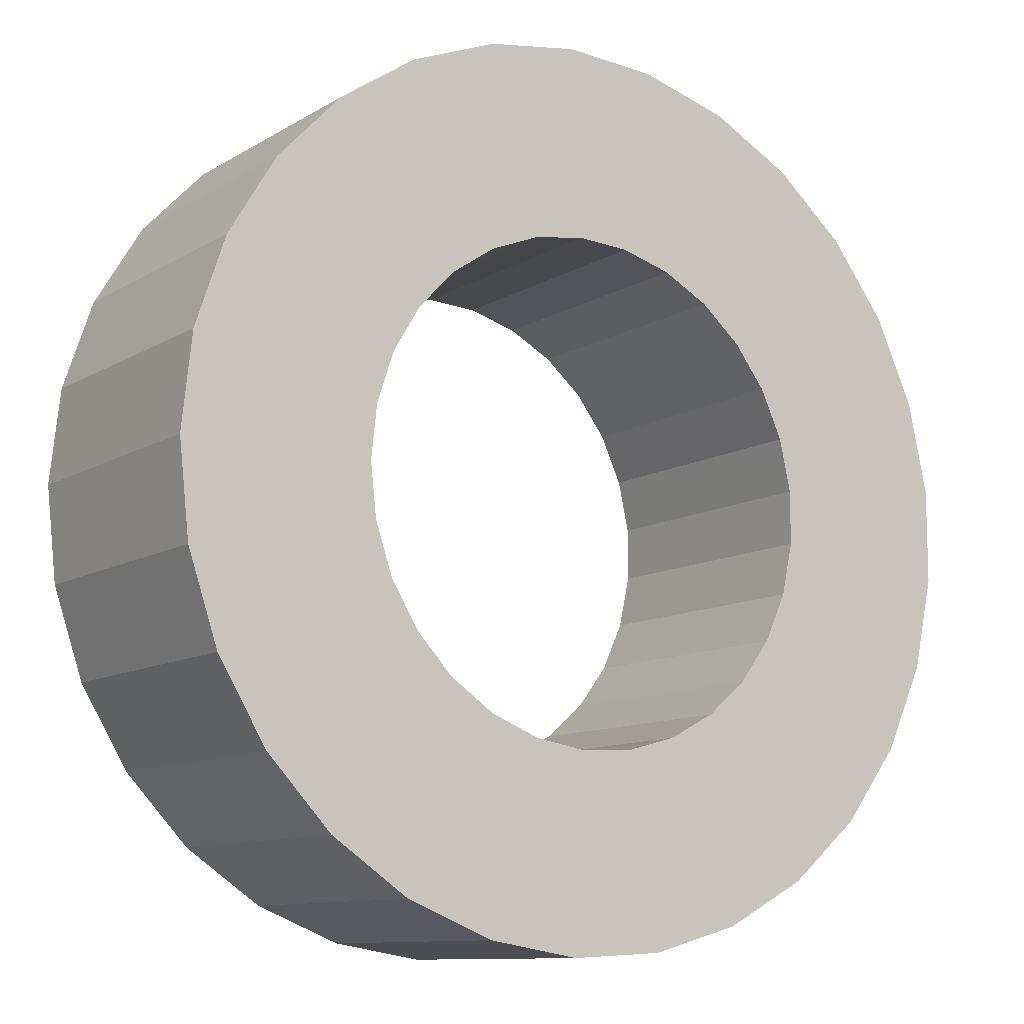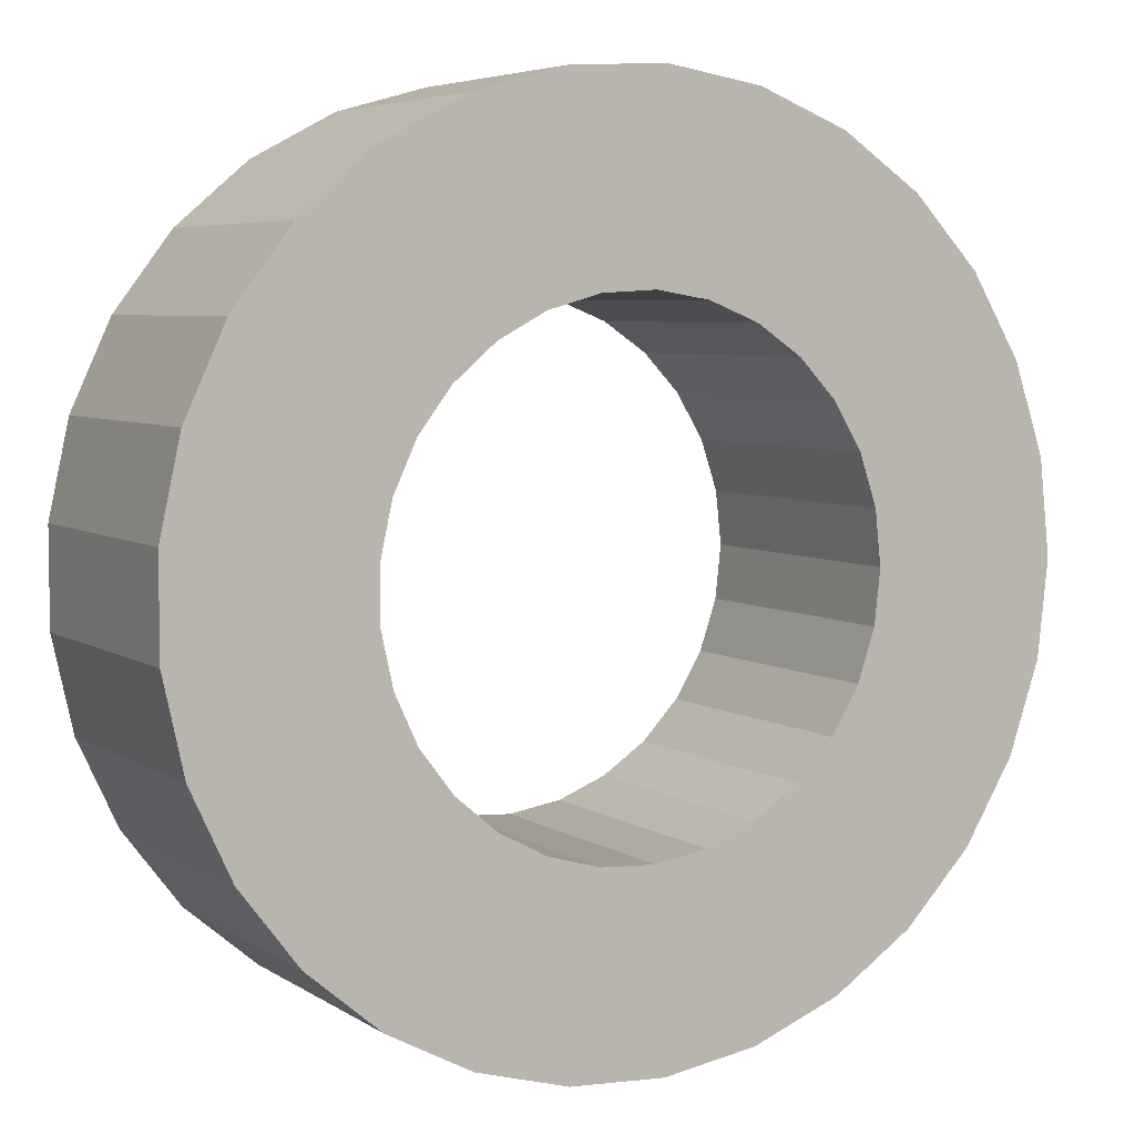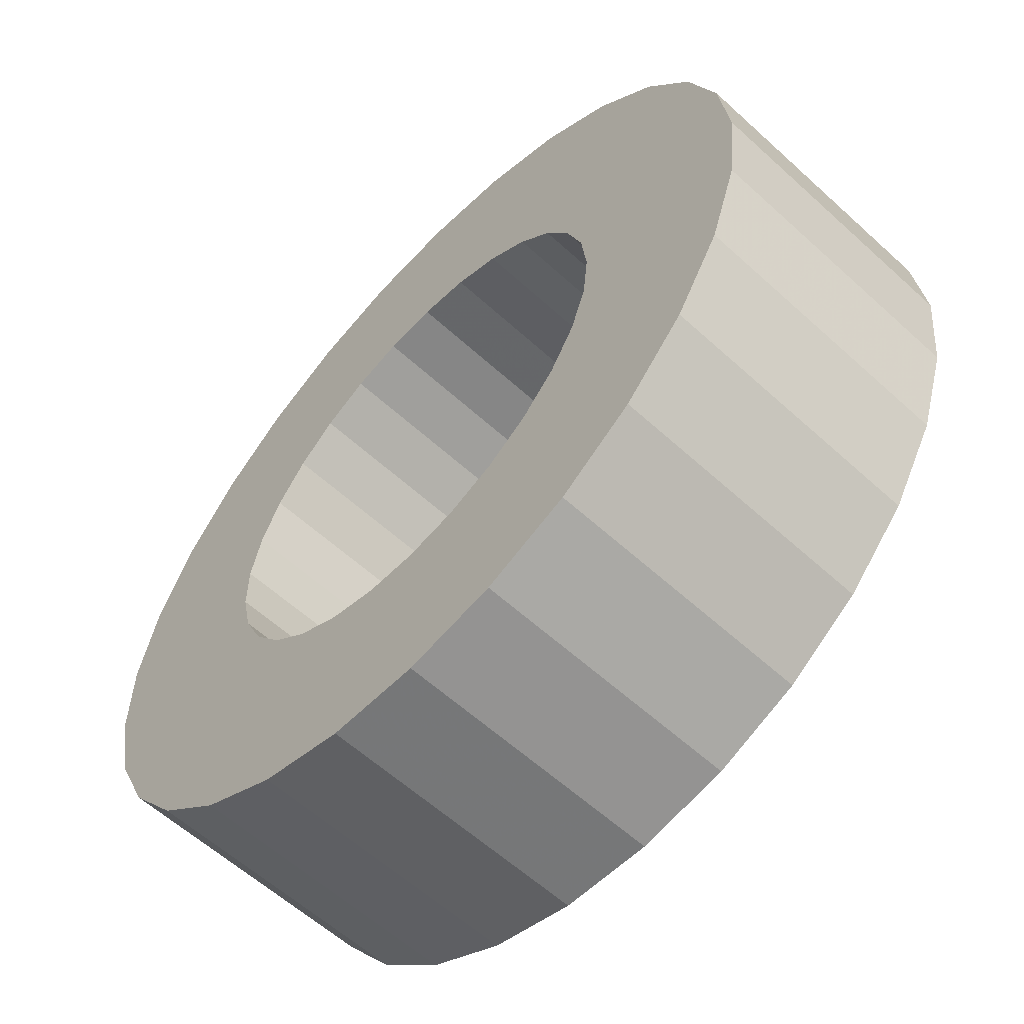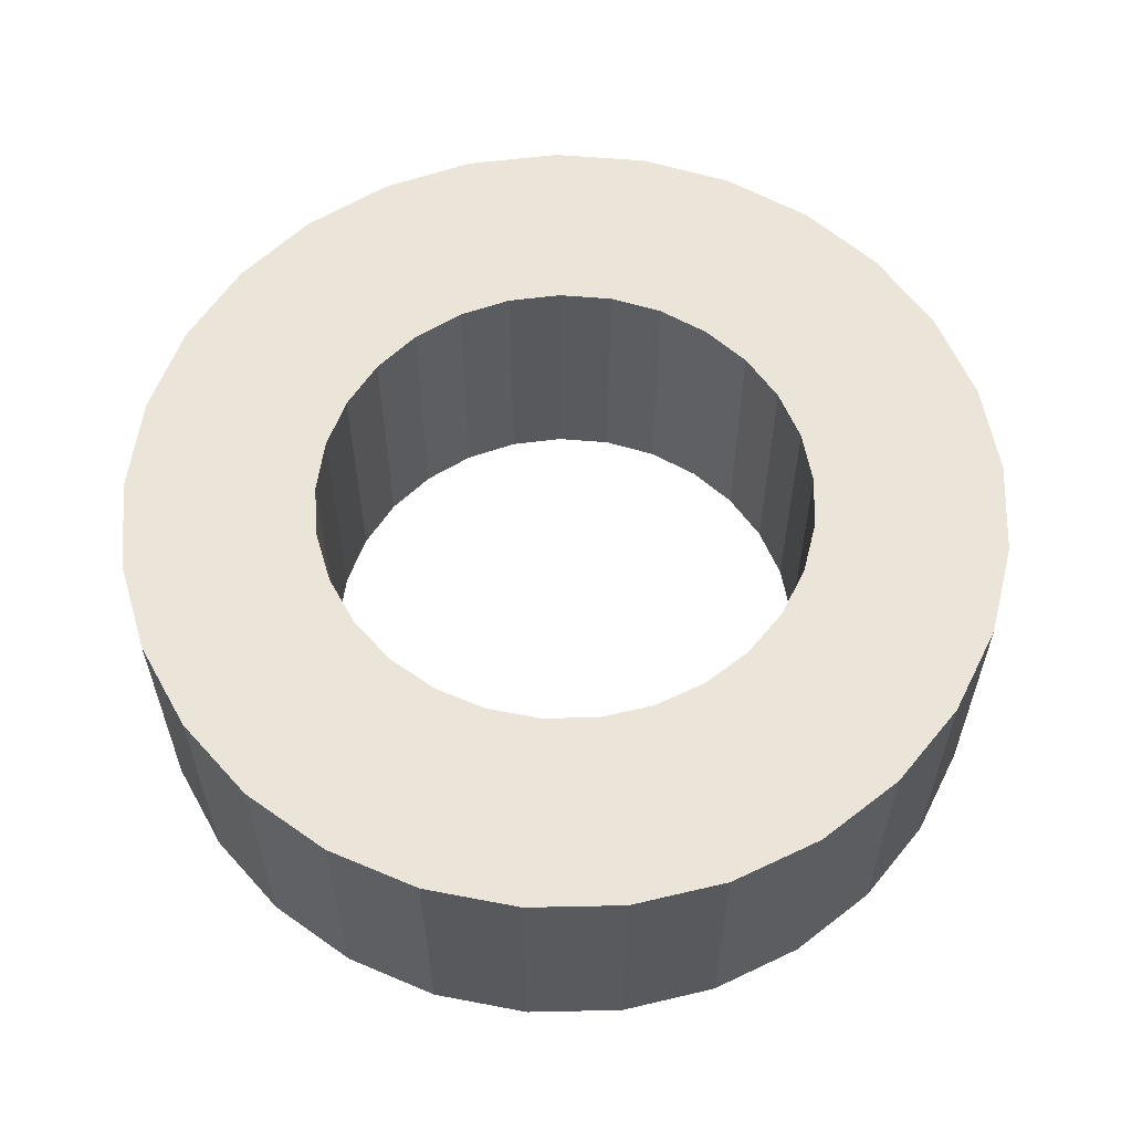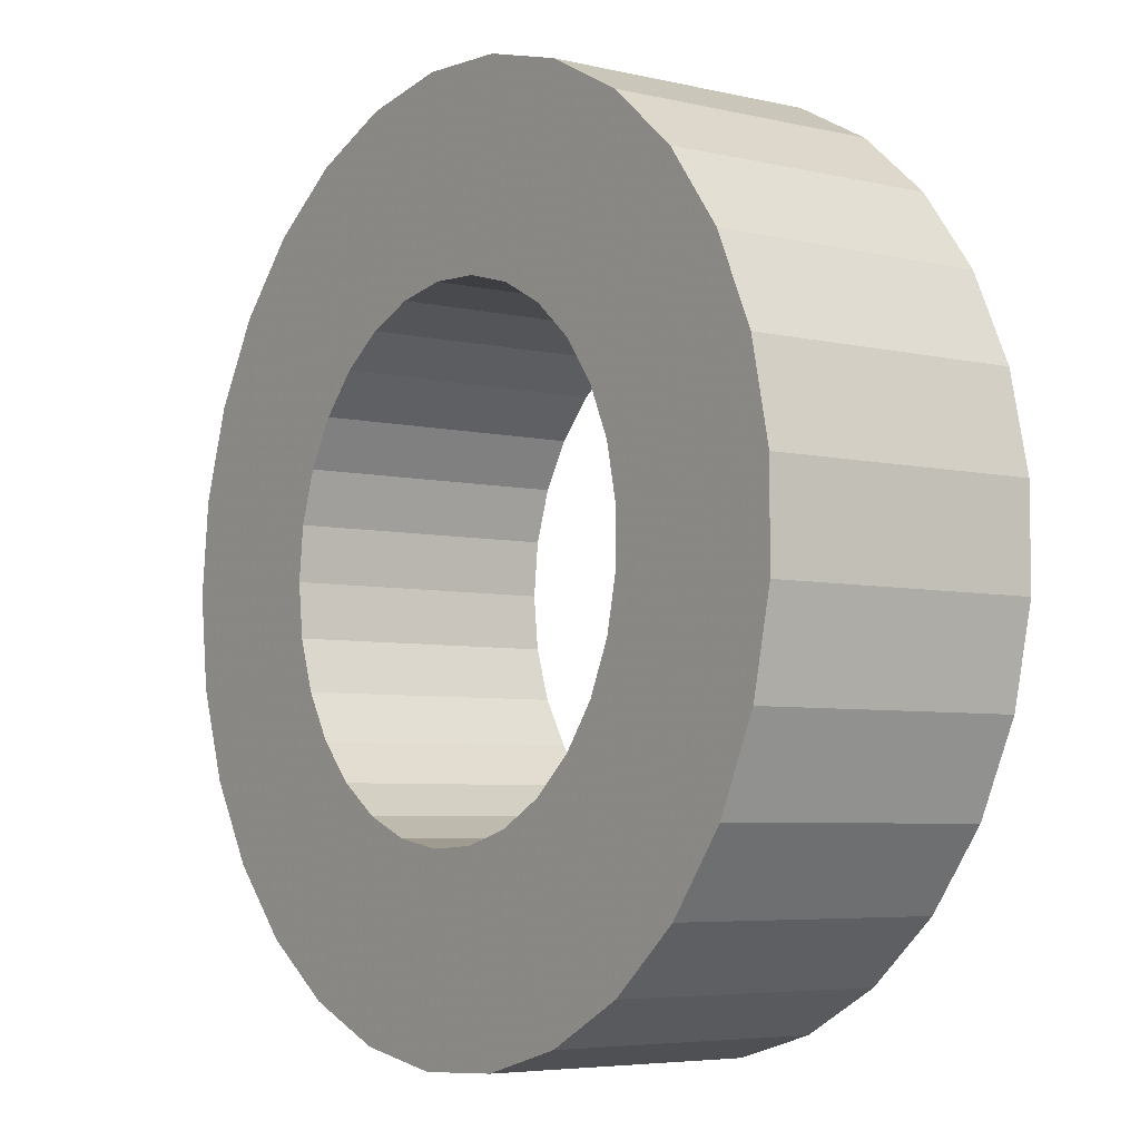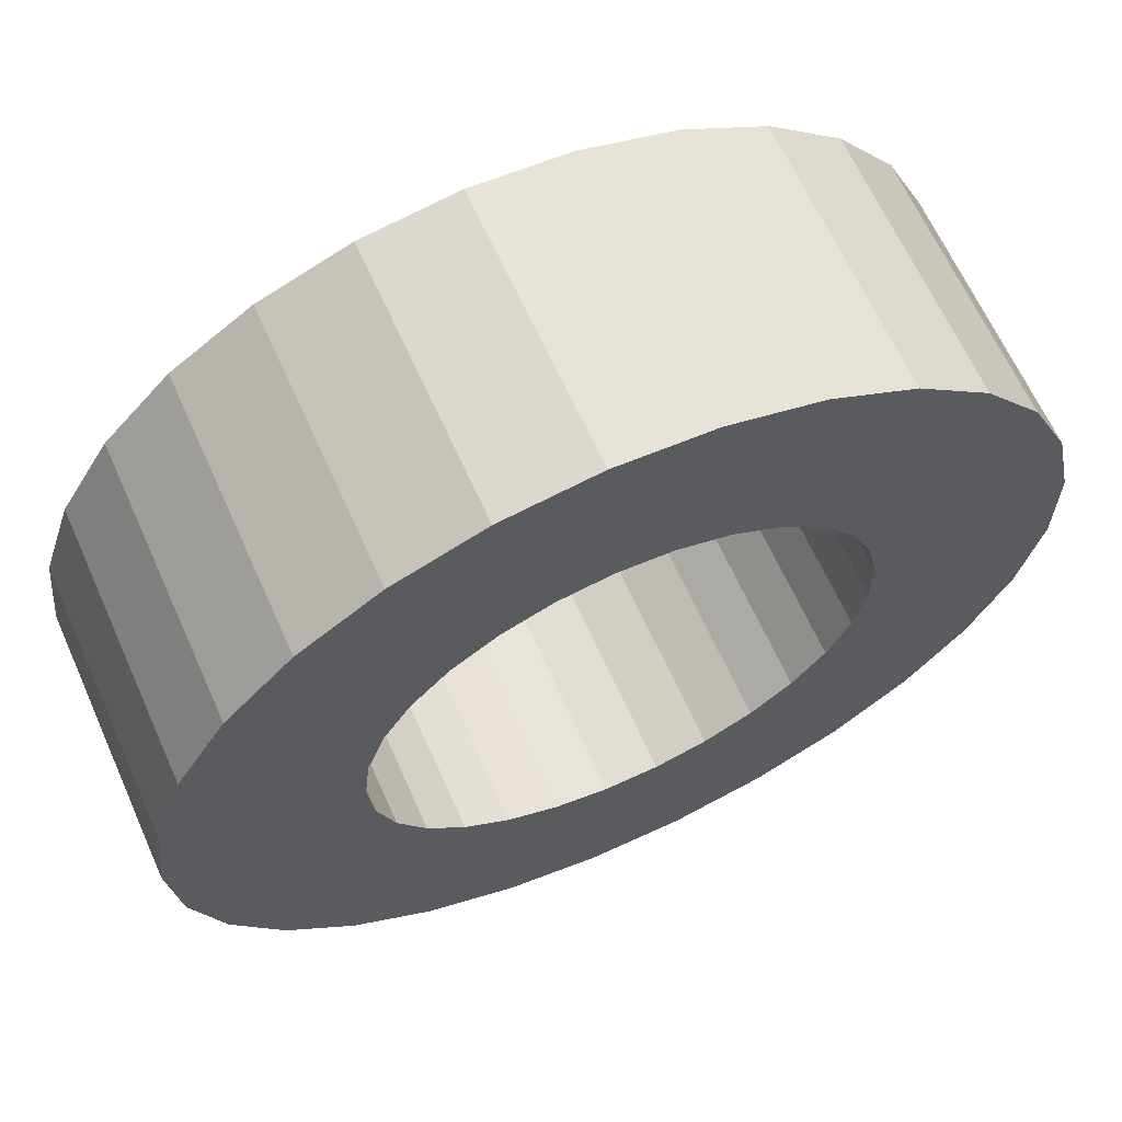
<metadata>
{"format":"obj","ext":"obj","renderer":"f3d","projection":"perspective","resolution":1024,"background":"white","views":[{"elev":-10.7,"azim":145.3,"up":"+Y"},{"elev":5.5,"azim":-28.9,"up":"+Y"},{"elev":-59.6,"azim":46.9,"up":"+Y"},{"elev":59.3,"azim":45.3,"up":"+Z"},{"elev":-5.4,"azim":-125.9,"up":"+Y"},{"elev":64.7,"azim":155.9,"up":"+Y"}]}
</metadata>
<code>
v 0.5901 0 -0.3207
v 1.043 0 -0.3207
v 1.043 0 0.3207
v 0.5901 0 0.3207
v 0.5763 0.1269 -0.3207
v 1.019 0.2243 -0.3207
v 1.019 0.2243 0.3207
v 0.5763 0.1269 0.3207
v 0.5356 0.2478 -0.3207
v 0.9469 0.4381 -0.3207
v 0.9469 0.4381 0.3207
v 0.5356 0.2478 0.3207
v 0.4698 0.3571 -0.3207
v 0.8306 0.6314 -0.3207
v 0.8306 0.6314 0.3207
v 0.4698 0.3571 0.3207
v 0.382 0.4498 -0.3207
v 0.6754 0.7952 -0.3207
v 0.6754 0.7952 0.3207
v 0.382 0.4498 0.3207
v 0.2764 0.5214 -0.3207
v 0.4887 0.9218 -0.3207
v 0.4887 0.9218 0.3207
v 0.2764 0.5214 0.3207
v 0.1579 0.5686 -0.3207
v 0.2791 1.005 -0.3207
v 0.2791 1.005 0.3207
v 0.1579 0.5686 0.3207
v 0.03195 0.5892 -0.3207
v 0.05648 1.042 -0.3207
v 0.05648 1.042 0.3207
v 0.03195 0.5892 0.3207
v -0.09547 0.5823 -0.3207
v -0.1688 1.03 -0.3207
v -0.1688 1.03 0.3207
v -0.09547 0.5823 0.3207
v -0.2184 0.5482 -0.3207
v -0.3862 0.9692 -0.3207
v -0.3862 0.9692 0.3207
v -0.2184 0.5482 0.3207
v -0.3312 0.4884 -0.3207
v -0.5855 0.8635 -0.3207
v -0.5855 0.8635 0.3207
v -0.3312 0.4884 0.3207
v -0.4284 0.4058 -0.3207
v -0.7574 0.7175 -0.3207
v -0.7574 0.7175 0.3207
v -0.4284 0.4058 0.3207
v -0.5056 0.3042 -0.3207
v -0.894 0.5379 -0.3207
v -0.894 0.5379 0.3207
v -0.5056 0.3042 0.3207
v -0.5592 0.1884 -0.3207
v -0.9887 0.3331 -0.3207
v -0.9887 0.3331 0.3207
v -0.5592 0.1884 0.3207
v -0.5866 0.0638 -0.3207
v -1.037 0.1128 -0.3207
v -1.037 0.1128 0.3207
v -0.5866 0.0638 0.3207
v -0.5866 -0.0638 -0.3207
v -1.037 -0.1128 -0.3207
v -1.037 -0.1128 0.3207
v -0.5866 -0.0638 0.3207
v -0.5592 -0.1884 -0.3207
v -0.9887 -0.3331 -0.3207
v -0.9887 -0.3331 0.3207
v -0.5592 -0.1884 0.3207
v -0.5056 -0.3042 -0.3207
v -0.894 -0.5379 -0.3207
v -0.894 -0.5379 0.3207
v -0.5056 -0.3042 0.3207
v -0.4284 -0.4058 -0.3207
v -0.7574 -0.7175 -0.3207
v -0.7574 -0.7175 0.3207
v -0.4284 -0.4058 0.3207
v -0.3312 -0.4884 -0.3207
v -0.5855 -0.8635 -0.3207
v -0.5855 -0.8635 0.3207
v -0.3312 -0.4884 0.3207
v -0.2184 -0.5482 -0.3207
v -0.3862 -0.9692 -0.3207
v -0.3862 -0.9692 0.3207
v -0.2184 -0.5482 0.3207
v -0.09547 -0.5823 -0.3207
v -0.1688 -1.03 -0.3207
v -0.1688 -1.03 0.3207
v -0.09547 -0.5823 0.3207
v 0.03195 -0.5892 -0.3207
v 0.05648 -1.042 -0.3207
v 0.05648 -1.042 0.3207
v 0.03195 -0.5892 0.3207
v 0.1579 -0.5686 -0.3207
v 0.2791 -1.005 -0.3207
v 0.2791 -1.005 0.3207
v 0.1579 -0.5686 0.3207
v 0.2764 -0.5214 -0.3207
v 0.4887 -0.9218 -0.3207
v 0.4887 -0.9218 0.3207
v 0.2764 -0.5214 0.3207
v 0.382 -0.4498 -0.3207
v 0.6754 -0.7952 -0.3207
v 0.6754 -0.7952 0.3207
v 0.382 -0.4498 0.3207
v 0.4698 -0.3571 -0.3207
v 0.8306 -0.6314 -0.3207
v 0.8306 -0.6314 0.3207
v 0.4698 -0.3571 0.3207
v 0.5356 -0.2478 -0.3207
v 0.9469 -0.4381 -0.3207
v 0.9469 -0.4381 0.3207
v 0.5356 -0.2478 0.3207
v 0.5763 -0.1269 -0.3207
v 1.019 -0.2243 -0.3207
v 1.019 -0.2243 0.3207
v 0.5763 -0.1269 0.3207
f 1 5 2
f 2 5 6
f 2 6 3
f 3 6 7
f 3 7 4
f 4 7 8
f 4 8 1
f 1 8 5
f 5 9 6
f 6 9 10
f 6 10 7
f 7 10 11
f 7 11 8
f 8 11 12
f 8 12 5
f 5 12 9
f 9 13 10
f 10 13 14
f 10 14 11
f 11 14 15
f 11 15 12
f 12 15 16
f 12 16 9
f 9 16 13
f 13 17 14
f 14 17 18
f 14 18 15
f 15 18 19
f 15 19 16
f 16 19 20
f 16 20 13
f 13 20 17
f 17 21 18
f 18 21 22
f 18 22 19
f 19 22 23
f 19 23 20
f 20 23 24
f 20 24 17
f 17 24 21
f 21 25 22
f 22 25 26
f 22 26 23
f 23 26 27
f 23 27 24
f 24 27 28
f 24 28 21
f 21 28 25
f 25 29 26
f 26 29 30
f 26 30 27
f 27 30 31
f 27 31 28
f 28 31 32
f 28 32 25
f 25 32 29
f 29 33 30
f 30 33 34
f 30 34 31
f 31 34 35
f 31 35 32
f 32 35 36
f 32 36 29
f 29 36 33
f 33 37 34
f 34 37 38
f 34 38 35
f 35 38 39
f 35 39 36
f 36 39 40
f 36 40 33
f 33 40 37
f 37 41 38
f 38 41 42
f 38 42 39
f 39 42 43
f 39 43 40
f 40 43 44
f 40 44 37
f 37 44 41
f 41 45 42
f 42 45 46
f 42 46 43
f 43 46 47
f 43 47 44
f 44 47 48
f 44 48 41
f 41 48 45
f 45 49 46
f 46 49 50
f 46 50 47
f 47 50 51
f 47 51 48
f 48 51 52
f 48 52 45
f 45 52 49
f 49 53 50
f 50 53 54
f 50 54 51
f 51 54 55
f 51 55 52
f 52 55 56
f 52 56 49
f 49 56 53
f 53 57 54
f 54 57 58
f 54 58 55
f 55 58 59
f 55 59 56
f 56 59 60
f 56 60 53
f 53 60 57
f 57 61 58
f 58 61 62
f 58 62 59
f 59 62 63
f 59 63 60
f 60 63 64
f 60 64 57
f 57 64 61
f 61 65 62
f 62 65 66
f 62 66 63
f 63 66 67
f 63 67 64
f 64 67 68
f 64 68 61
f 61 68 65
f 65 69 66
f 66 69 70
f 66 70 67
f 67 70 71
f 67 71 68
f 68 71 72
f 68 72 65
f 65 72 69
f 69 73 70
f 70 73 74
f 70 74 71
f 71 74 75
f 71 75 72
f 72 75 76
f 72 76 69
f 69 76 73
f 73 77 74
f 74 77 78
f 74 78 75
f 75 78 79
f 75 79 76
f 76 79 80
f 76 80 73
f 73 80 77
f 77 81 78
f 78 81 82
f 78 82 79
f 79 82 83
f 79 83 80
f 80 83 84
f 80 84 77
f 77 84 81
f 81 85 82
f 82 85 86
f 82 86 83
f 83 86 87
f 83 87 84
f 84 87 88
f 84 88 81
f 81 88 85
f 85 89 86
f 86 89 90
f 86 90 87
f 87 90 91
f 87 91 88
f 88 91 92
f 88 92 85
f 85 92 89
f 89 93 90
f 90 93 94
f 90 94 91
f 91 94 95
f 91 95 92
f 92 95 96
f 92 96 89
f 89 96 93
f 93 97 94
f 94 97 98
f 94 98 95
f 95 98 99
f 95 99 96
f 96 99 100
f 96 100 93
f 93 100 97
f 97 101 98
f 98 101 102
f 98 102 99
f 99 102 103
f 99 103 100
f 100 103 104
f 100 104 97
f 97 104 101
f 101 105 102
f 102 105 106
f 102 106 103
f 103 106 107
f 103 107 104
f 104 107 108
f 104 108 101
f 101 108 105
f 105 109 106
f 106 109 110
f 106 110 107
f 107 110 111
f 107 111 108
f 108 111 112
f 108 112 105
f 105 112 109
f 109 113 110
f 110 113 114
f 110 114 111
f 111 114 115
f 111 115 112
f 112 115 116
f 112 116 109
f 109 116 113
f 113 1 114
f 114 1 2
f 114 2 115
f 115 2 3
f 115 3 116
f 116 3 4
f 116 4 113
f 113 4 1

</code>
